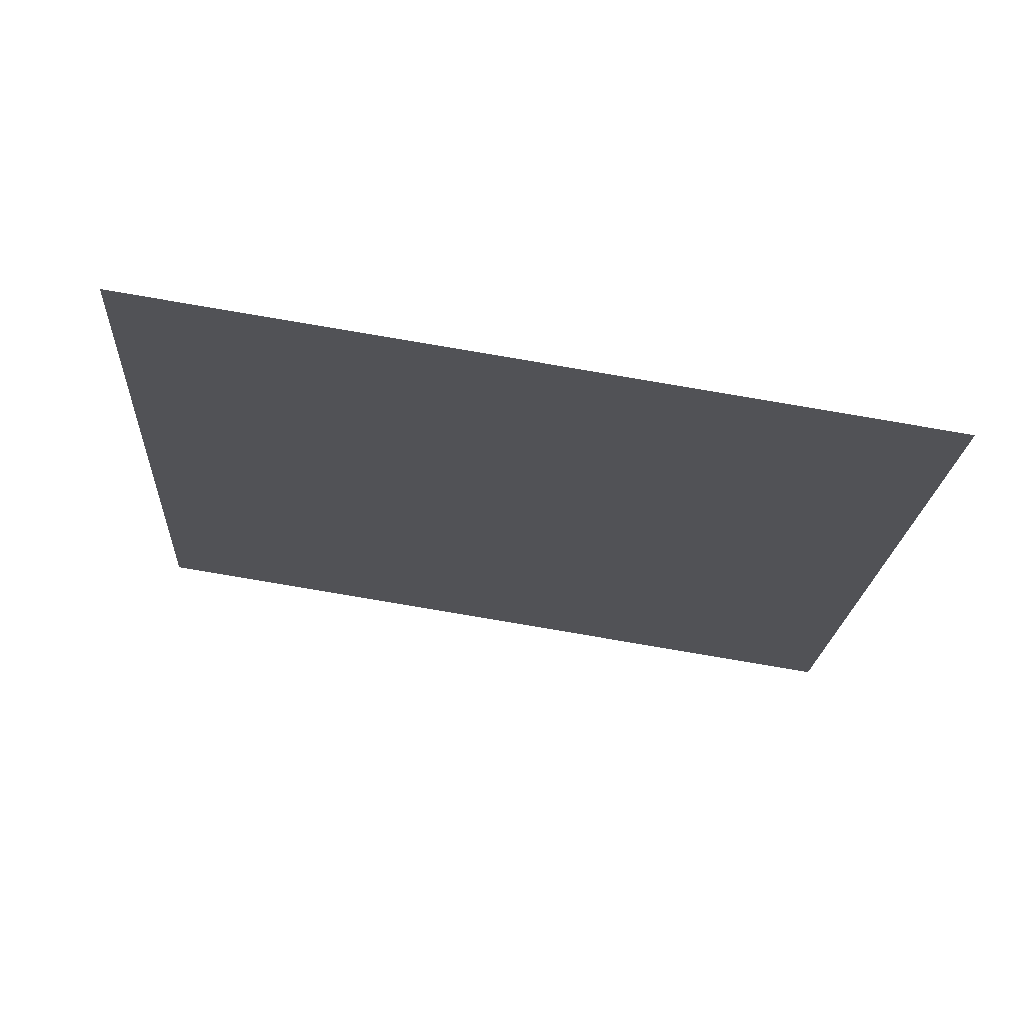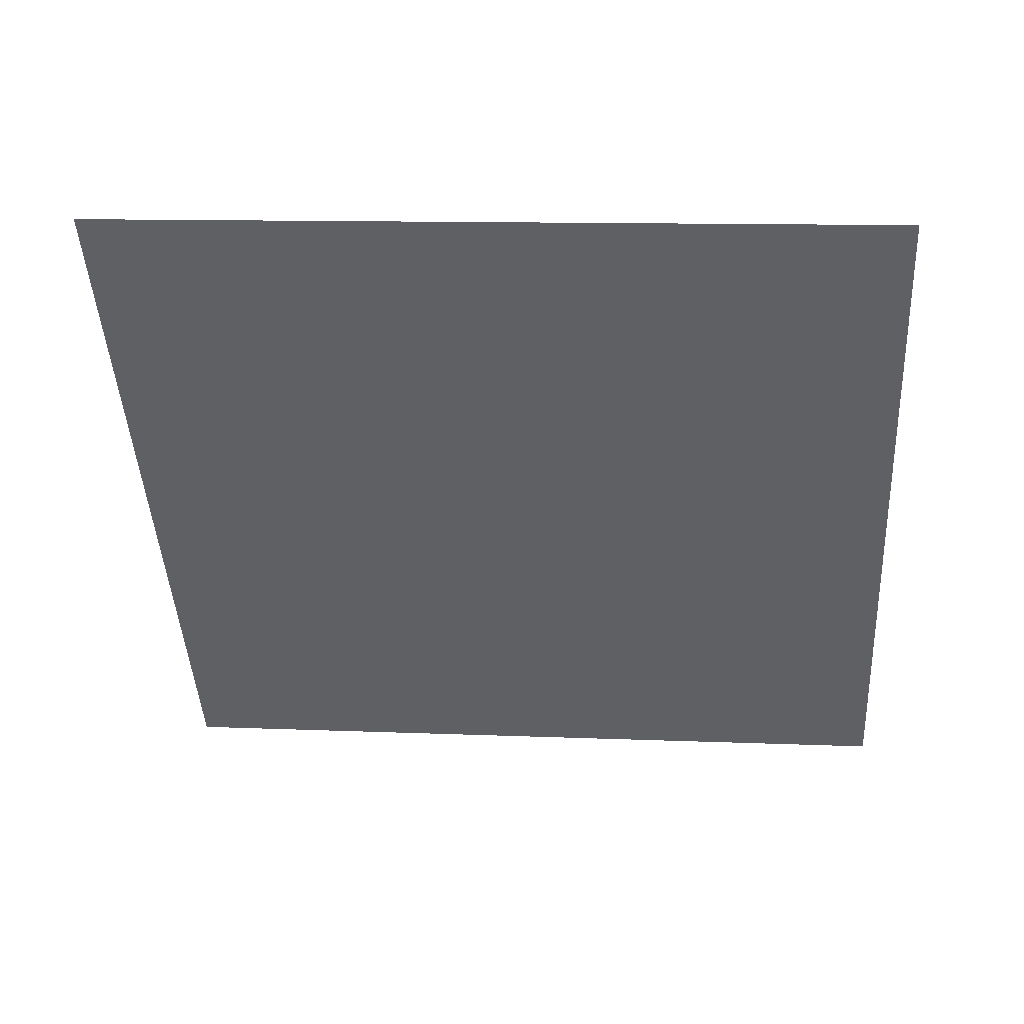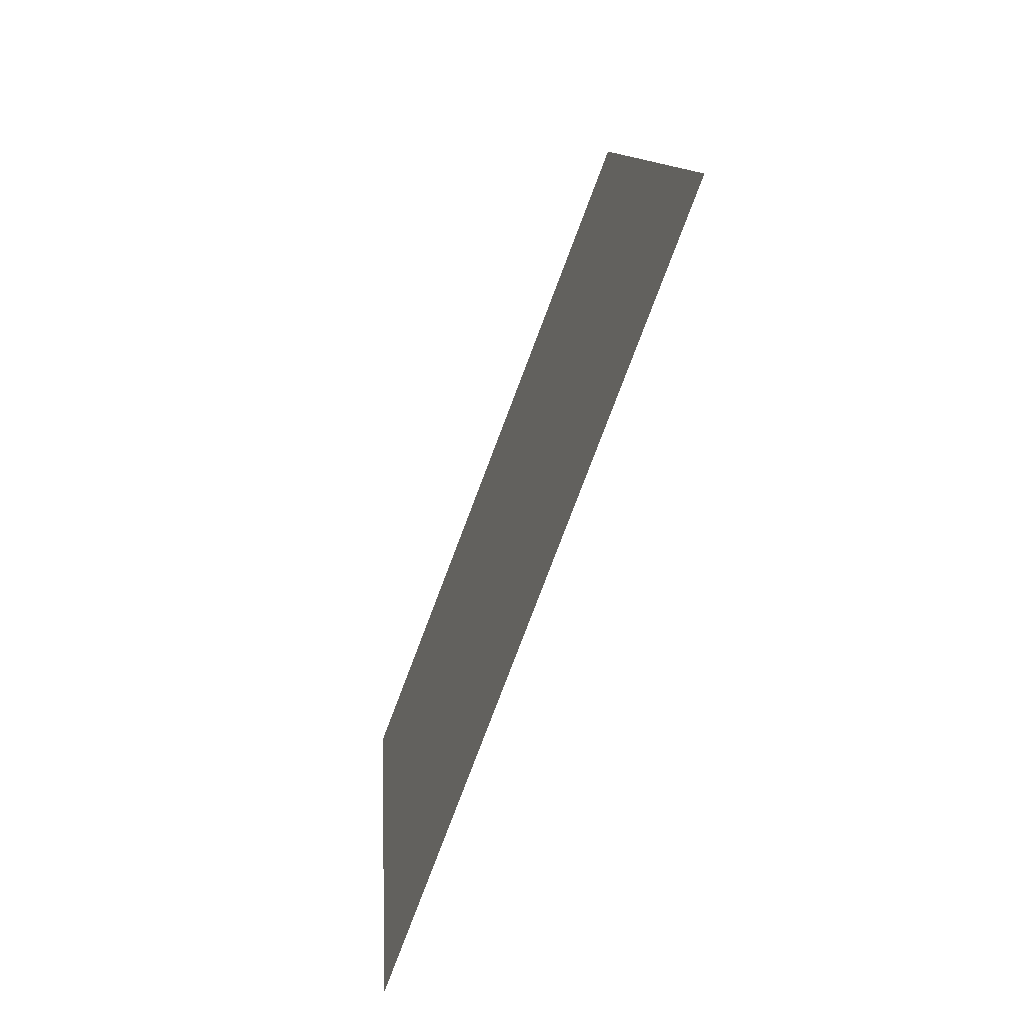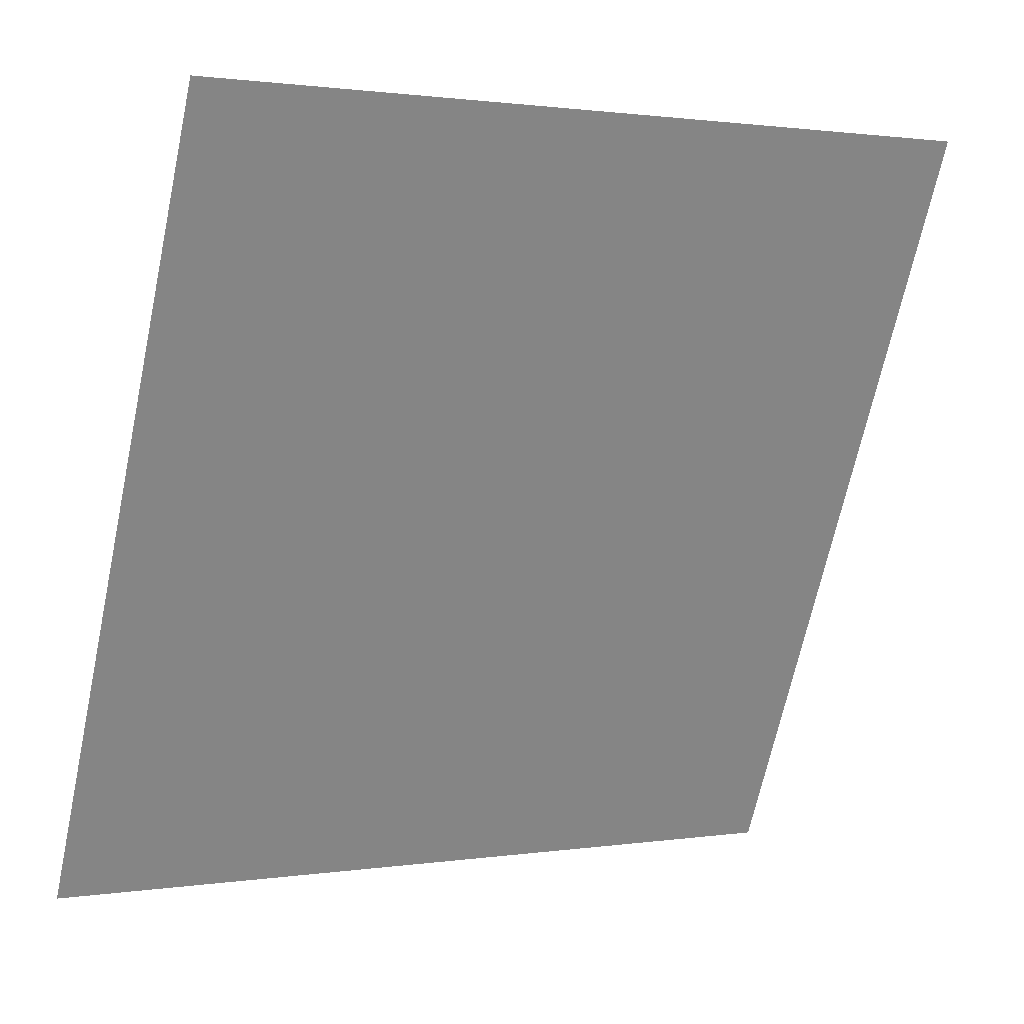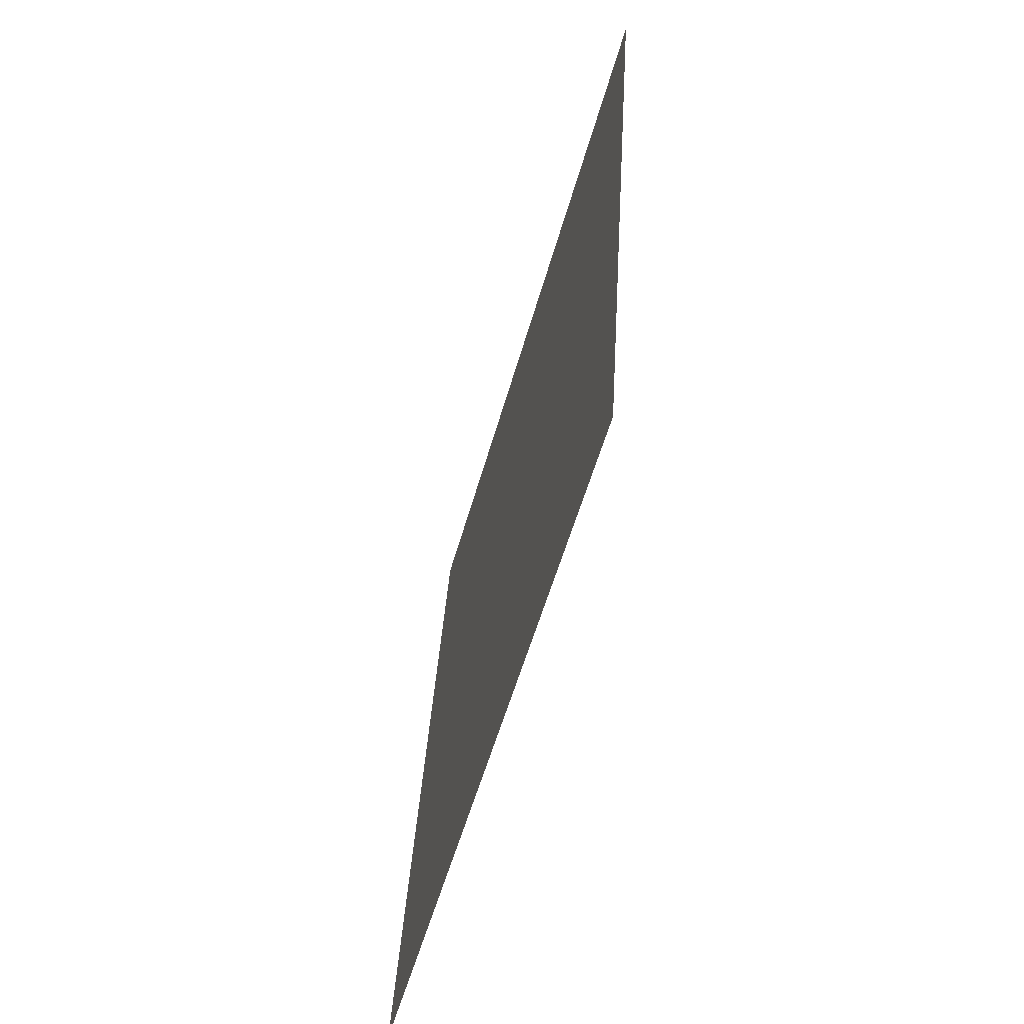
<metadata>
{"format":"obj","ext":"obj","renderer":"f3d","projection":"perspective","resolution":1024,"background":"white","views":[{"elev":72.3,"azim":-54.0,"up":"+Y"},{"elev":44.6,"azim":121.6,"up":"+Y"},{"elev":-77.2,"azim":-173.9,"up":"+Y"},{"elev":-1.7,"azim":56.3,"up":"+Z"},{"elev":-56.6,"azim":11.7,"up":"+Y"}]}
</metadata>
<code>
o Plane.002_Plane.035
v 0.04288 -0.1068 0.09914
v 0.05549 0.0927 0.1042
v -0.04775 -0.09657 -0.07885
v -0.03513 0.103 -0.07376
f 2 4 3
f 1 2 3

</code>
